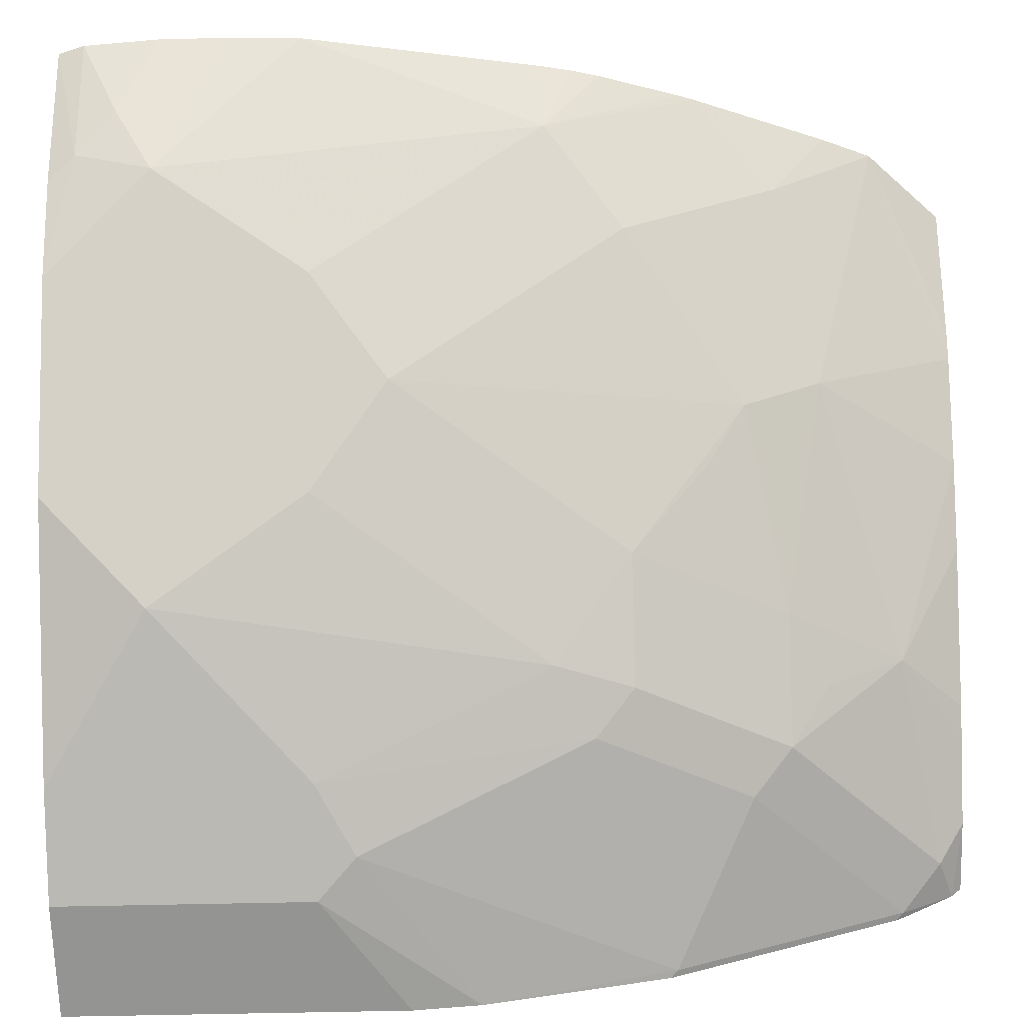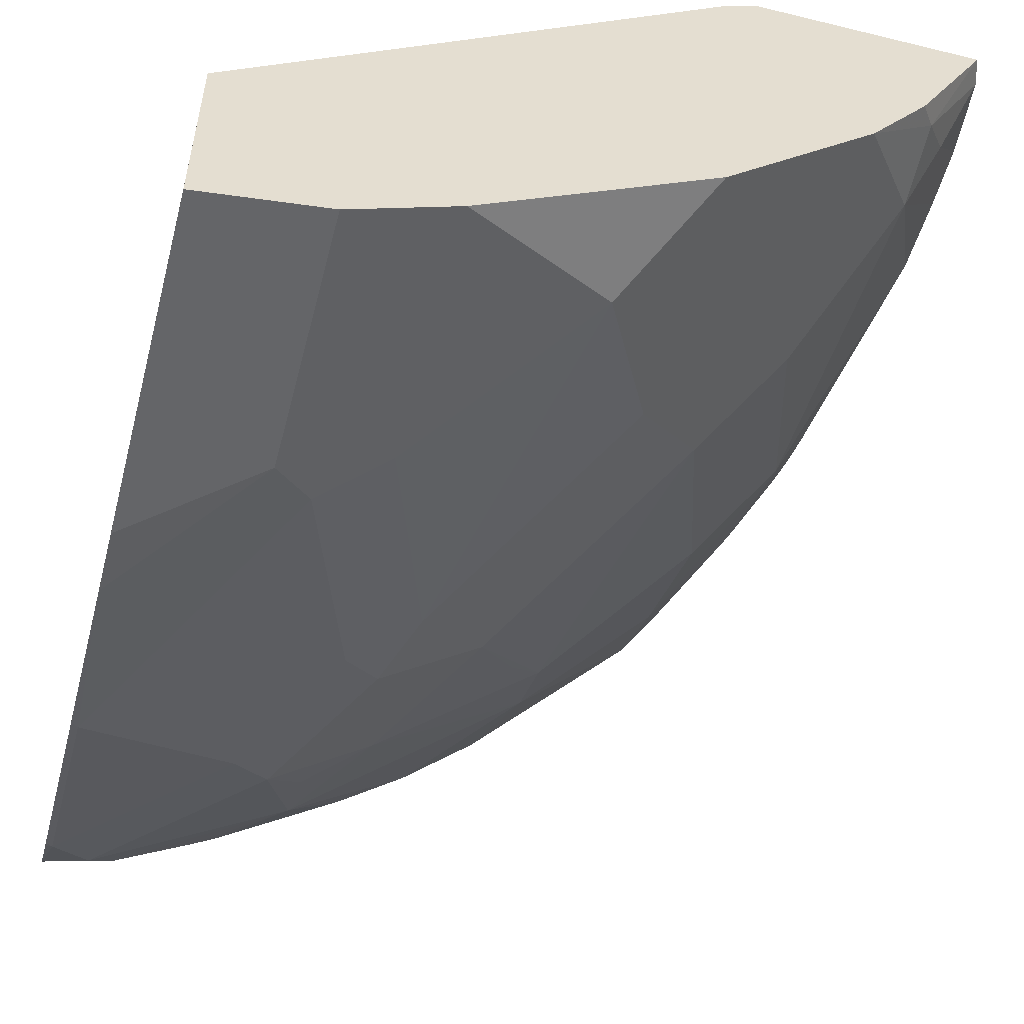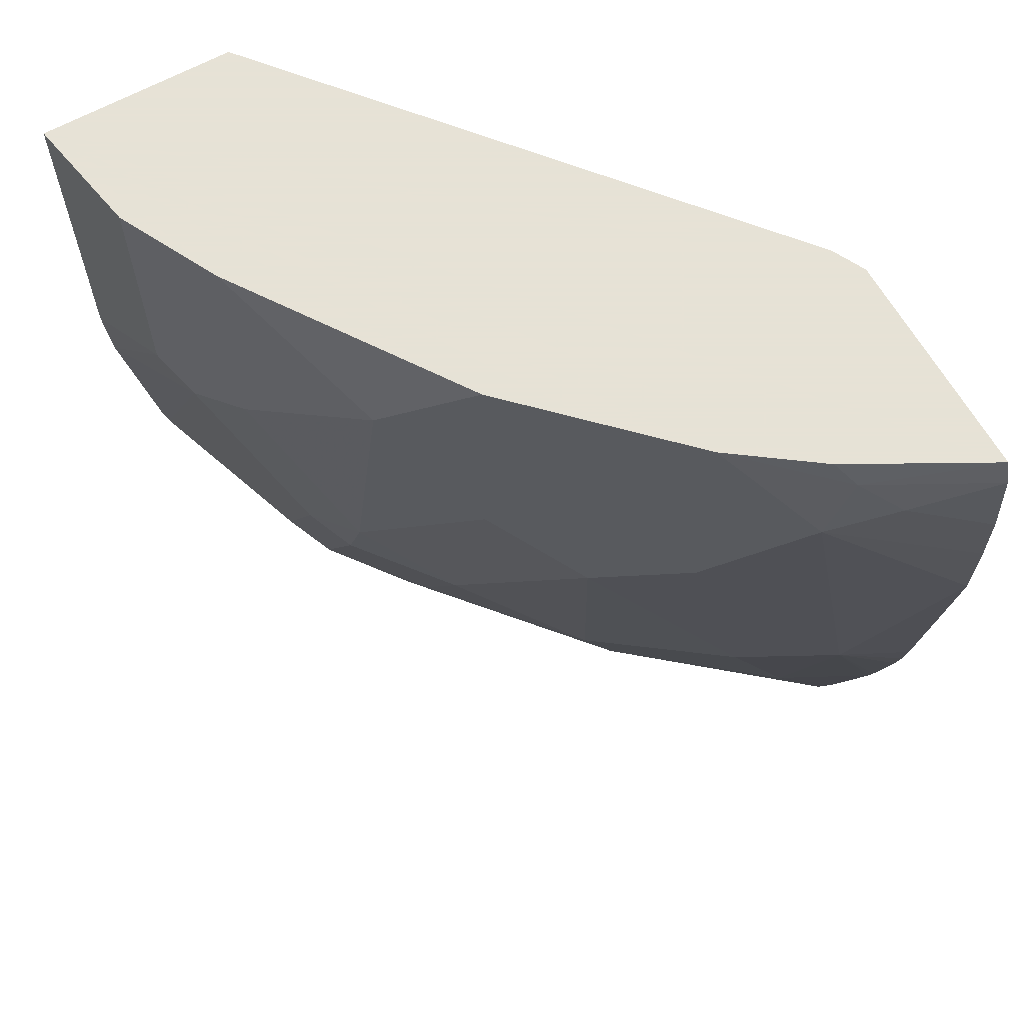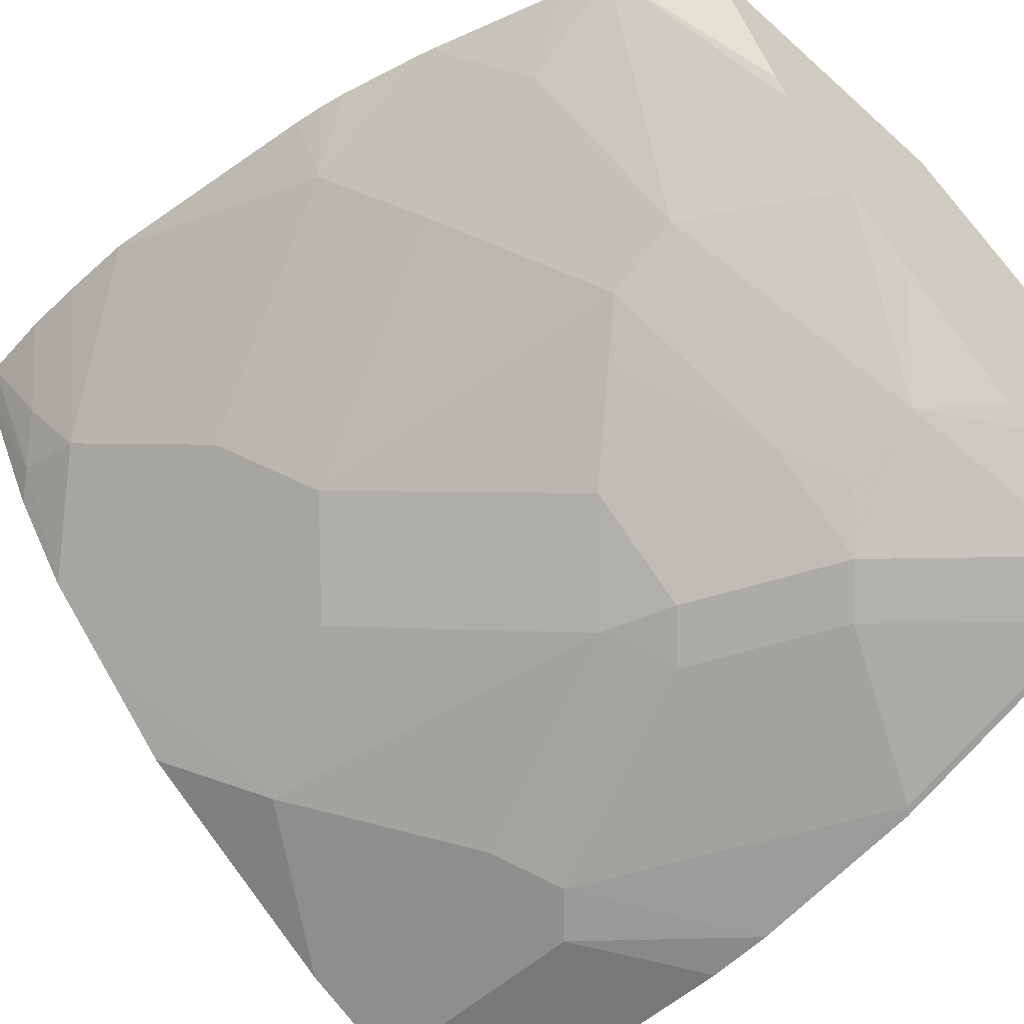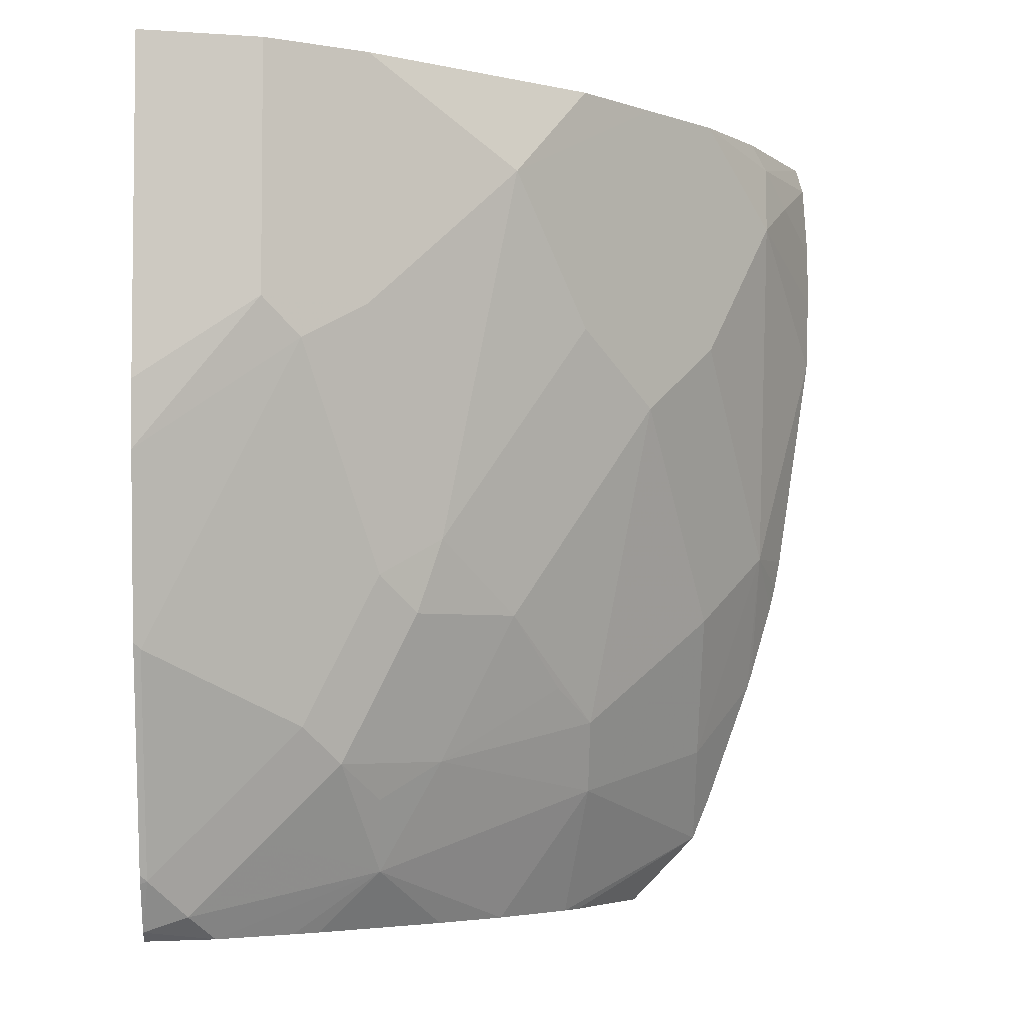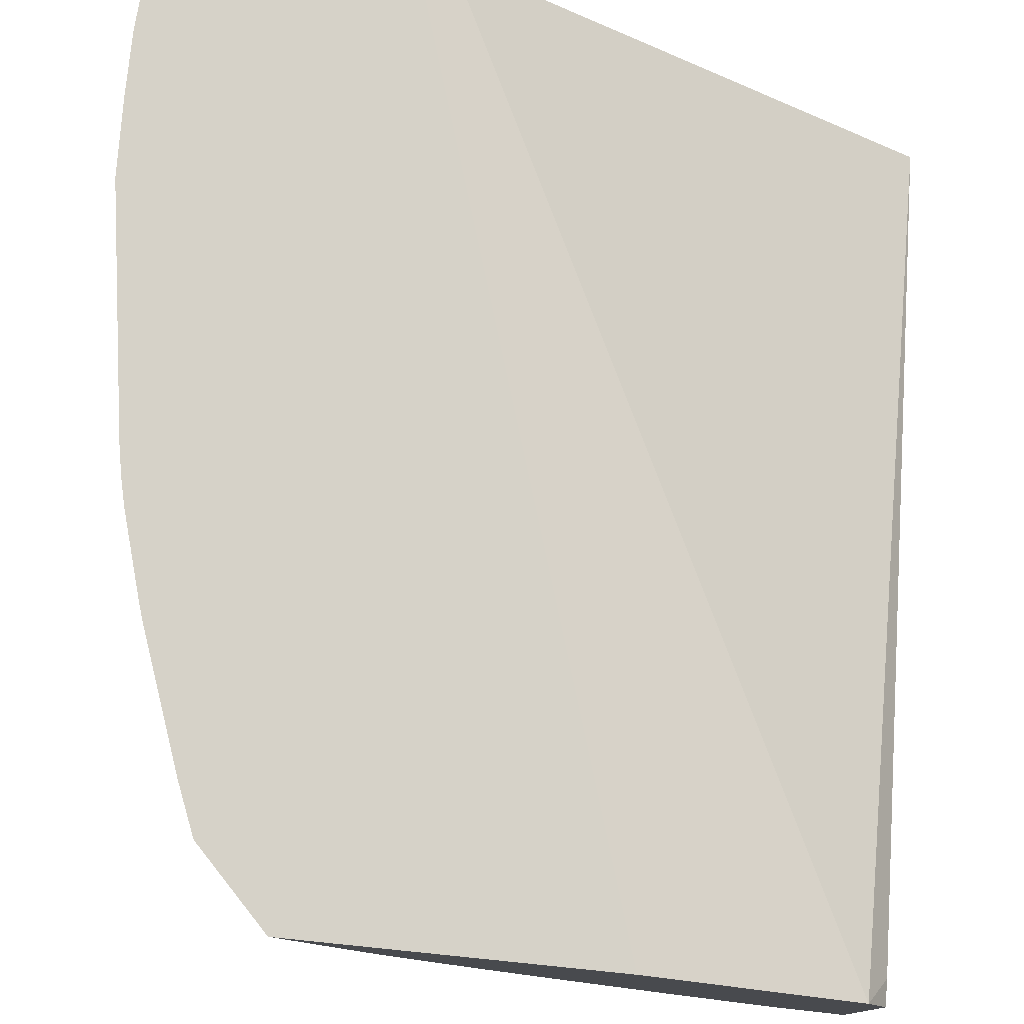
<metadata>
{"format":"obj","ext":"obj","renderer":"f3d","projection":"perspective","resolution":1024,"background":"white","views":[{"elev":-56.5,"azim":-88.6,"up":"+Z"},{"elev":-53.8,"azim":165.4,"up":"+Z"},{"elev":63.8,"azim":-119.3,"up":"+Y"},{"elev":-51.1,"azim":-44.1,"up":"+Z"},{"elev":-4.2,"azim":177.7,"up":"+Y"},{"elev":77.7,"azim":5.8,"up":"+Z"}]}
</metadata>
<code>
v -0.2349 -0.1341 -0.6339
v -0.2932 -0.1341 -0.623
v -0.2349 -0.1341 -0.5399
v -0.2349 -0.2974 -0.6339
v -0.3421 -0.1341 -0.5986
v -0.2932 -0.2566 -0.623
v -0.4642 -0.1341 -0.3543
v -0.2445 -0.5618 -0.3971
v -0.2349 -0.5497 -0.4167
v -0.2349 -0.3299 -0.6312
v -0.3849 -0.2016 -0.5772
v -0.4154 -0.1833 -0.562
v -0.452 -0.1341 -0.5253
v -0.3421 -0.2566 -0.5986
v -0.3115 -0.2749 -0.6139
v -0.4799 -0.1341 -0.3465
v -0.3439 -0.5618 -0.3465
v -0.2349 -0.5618 -0.4152
v -0.2349 -0.4182 -0.6155
v -0.2382 -0.4215 -0.6139
v -0.2749 -0.3482 -0.6139
v -0.452 -0.2566 -0.5253
v -0.4887 -0.2932 -0.4887
v -0.5253 -0.2566 -0.452
v -0.5253 -0.1341 -0.452
v -0.4887 -0.1341 -0.4887
v -0.3787 -0.3665 -0.562
v -0.3482 -0.3848 -0.5772
v -0.5901 -0.1341 -0.3465
v -0.492 -0.5618 -0.3465
v -0.2349 -0.5618 -0.5574
v -0.2349 -0.5281 -0.5789
v -0.3115 -0.4581 -0.5772
v -0.2382 -0.5314 -0.5772
v -0.4154 -0.4031 -0.5253
v -0.4581 -0.4581 -0.4673
v -0.5253 -0.4031 -0.4154
v -0.5619 -0.1833 -0.4154
v -0.5619 -0.3665 -0.3787
v -0.5635 -0.1466 -0.4032
v -0.5546 -0.1341 -0.4115
v -0.3665 -0.4031 -0.5635
v -0.594 -0.1466 -0.3465
v -0.5265 -0.5265 -0.3465
v -0.456 -0.5618 -0.4013
v -0.2686 -0.5618 -0.5484
v -0.2349 -0.557 -0.5626
v -0.2349 -0.5325 -0.5767
v -0.3299 -0.4764 -0.5635
v -0.2349 -0.5569 -0.5626
v -0.2566 -0.5497 -0.5635
v -0.2932 -0.5131 -0.5635
v -0.3787 -0.4764 -0.5253
v -0.4398 -0.4398 -0.4902
v -0.4581 -0.4947 -0.449
v -0.5253 -0.4764 -0.3787
v -0.5742 -0.1833 -0.3909
v -0.5772 -0.1649 -0.3848
v -0.5954 -0.2511 -0.3465
v -0.5964 -0.2134 -0.3465
v -0.5588 -0.4398 -0.3465
v -0.5613 -0.4317 -0.3465
v -0.5724 -0.3935 -0.3465
v -0.5754 -0.381 -0.3465
v -0.5742 -0.3665 -0.3543
v -0.5964 -0.1833 -0.3465
v -0.5358 -0.5035 -0.3465
v -0.448 -0.5618 -0.4114
v -0.3053 -0.5618 -0.527
v -0.3482 -0.5314 -0.5223
v -0.3482 -0.4947 -0.5406
v -0.4114 -0.5618 -0.448
v -0.5781 -0.3665 -0.3465
v -0.3178 -0.5618 -0.5191
v -0.3786 -0.5618 -0.4751
f 32 48 34
f 33 34 49
f 34 48 50
f 34 50 51
f 34 51 52
f 34 52 49
f 35 54 36
f 35 49 53
f 35 53 54
f 36 54 53
f 36 53 55
f 36 55 37
f 31 46 47
f 37 55 56
f 35 42 49
f 30 44 45
f 24 37 39
f 29 41 40
f 37 56 39
f 20 34 33
f 22 27 23
f 23 27 35
f 23 35 36
f 23 36 37
f 23 37 24
f 24 38 25
f 24 39 38
f 25 38 40
f 25 40 41
f 27 28 42
f 27 42 35
f 28 33 49
f 28 49 42
f 29 40 43
f 38 57 58
f 49 71 53
f 38 39 59
f 49 70 71
f 51 70 52
f 53 71 70
f 53 70 55
f 55 70 72
f 55 72 68
f 56 67 61
f 57 66 58
f 57 60 66
f 59 65 73
f 64 73 65
f 69 74 70
f 70 74 75
f 70 75 72
f 20 28 21
f 49 52 70
f 38 58 40
f 47 51 50
f 46 69 70
f 38 59 60
f 38 60 57
f 39 56 61
f 39 61 62
f 39 62 63
f 39 63 64
f 39 64 65
f 39 65 59
f 40 58 43
f 43 58 66
f 44 67 56
f 44 56 55
f 44 55 68
f 44 68 45
f 46 51 47
f 46 70 51
f 20 33 28
f 1 32 19
f 19 32 34
f 1 4 6
f 1 6 2
f 2 14 5
f 3 7 8
f 3 8 9
f 4 10 6
f 1 10 4
f 5 11 12
f 5 14 11
f 6 10 15
f 6 15 14
f 7 16 17
f 7 17 8
f 8 17 30
f 5 12 13
f 1 19 10
f 19 34 20
f 1 48 32
f 1 2 5
f 1 5 13
f 1 13 26
f 1 26 25
f 1 25 41
f 1 41 29
f 1 29 16
f 1 16 7
f 1 7 3
f 1 3 9
f 1 9 18
f 1 18 31
f 1 31 47
f 1 47 50
f 1 50 48
f 8 30 45
f 8 45 68
f 2 6 14
f 8 72 75
f 14 28 27
f 15 21 28
f 16 29 43
f 16 43 66
f 16 66 60
f 16 60 59
f 16 59 73
f 16 73 64
f 16 64 63
f 16 63 62
f 16 62 61
f 16 61 67
f 8 68 72
f 16 44 30
f 16 30 17
f 14 15 28
f 12 27 22
f 16 67 44
f 12 26 13
f 12 14 27
f 8 75 74
f 8 69 46
f 8 46 31
f 8 31 18
f 8 18 9
f 10 19 20
f 8 74 69
f 10 21 15
f 11 14 12
f 12 22 23
f 12 23 24
f 12 24 25
f 10 20 21
f 12 25 26

</code>
